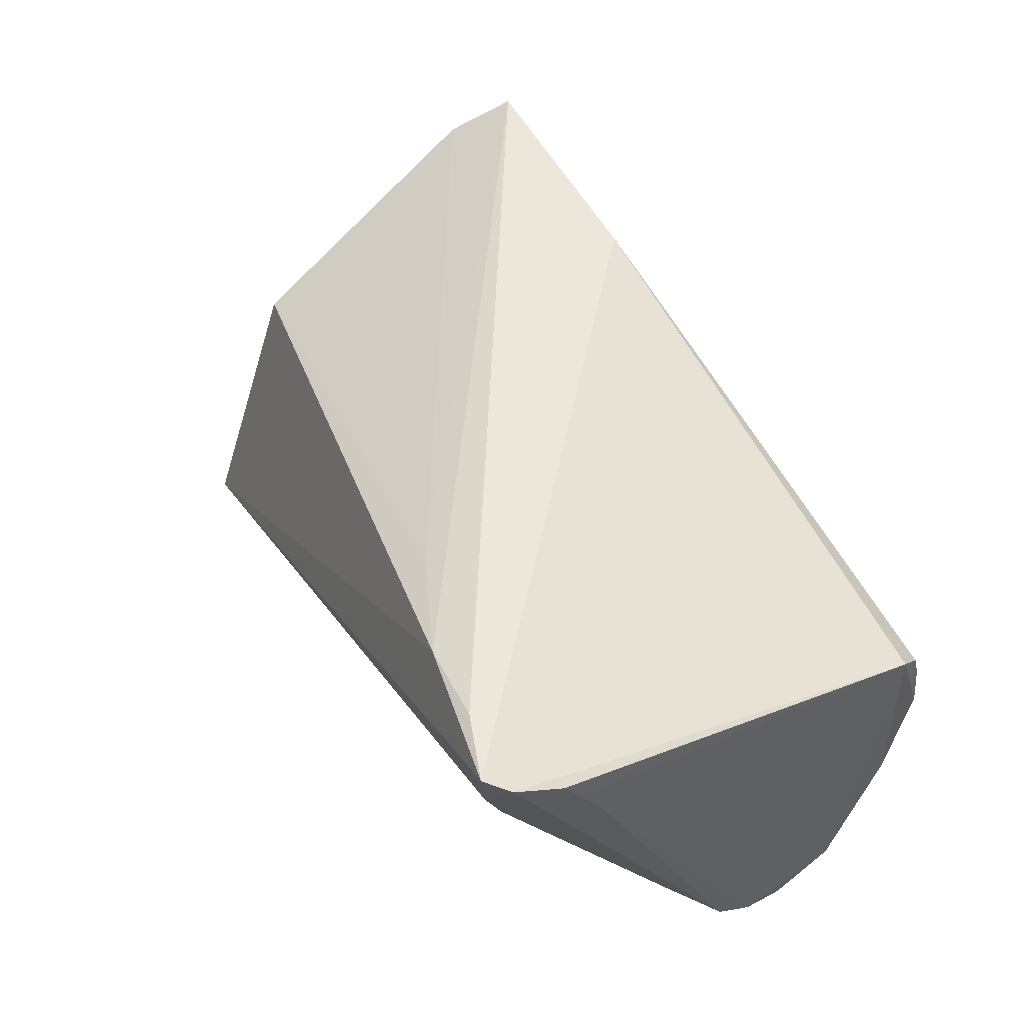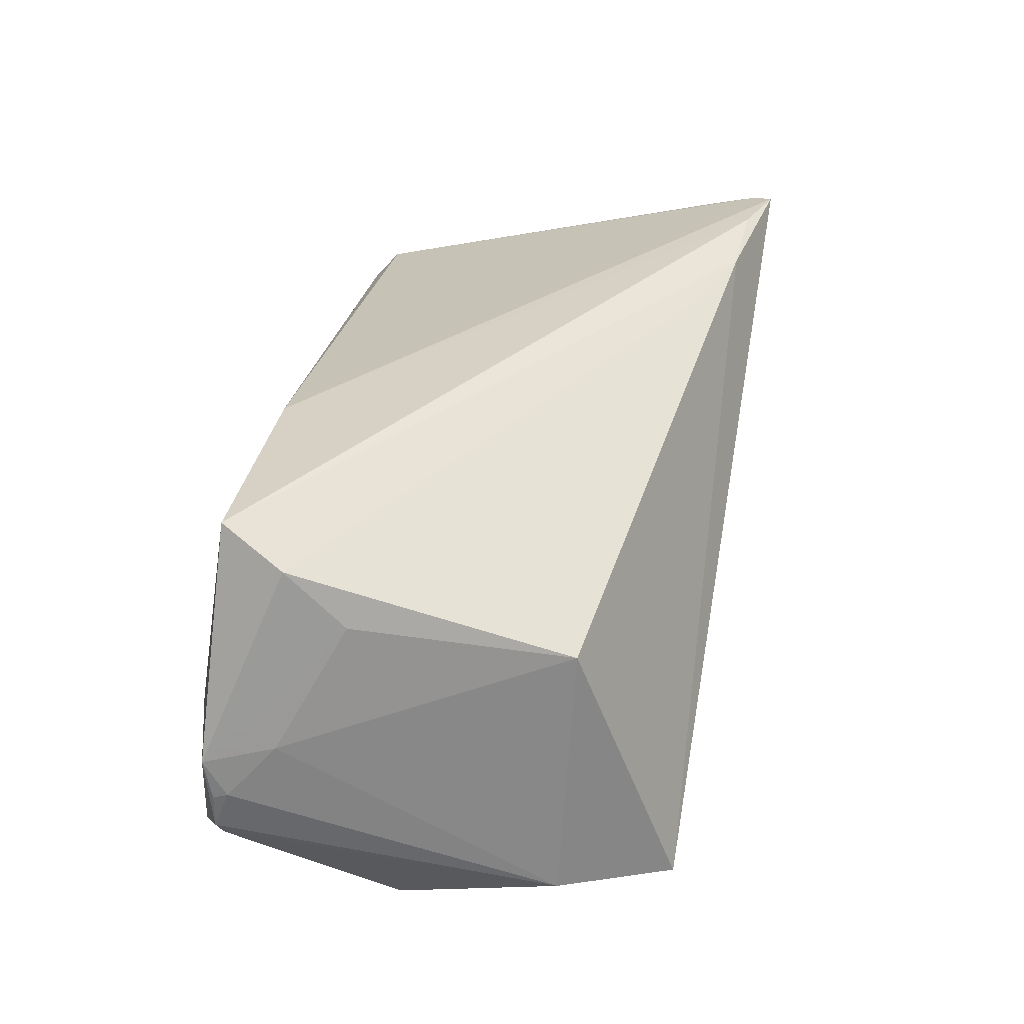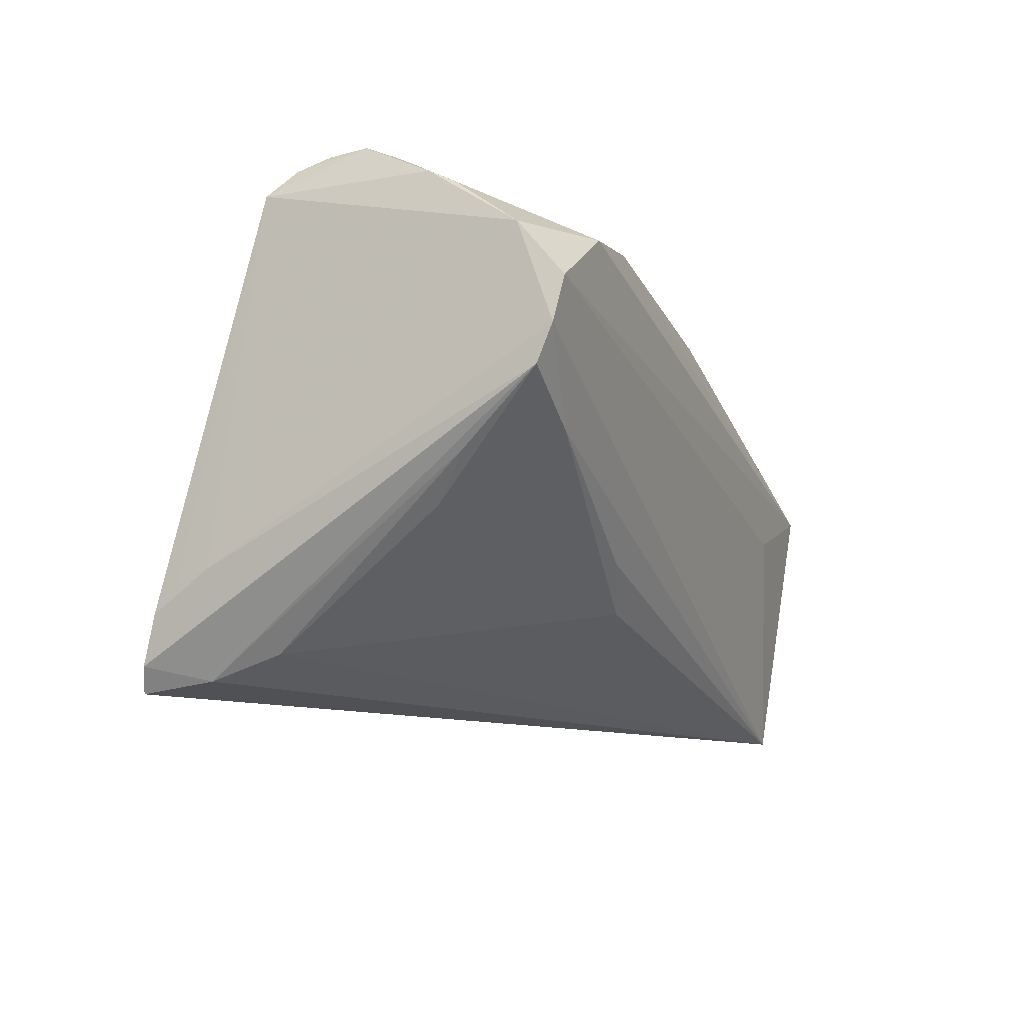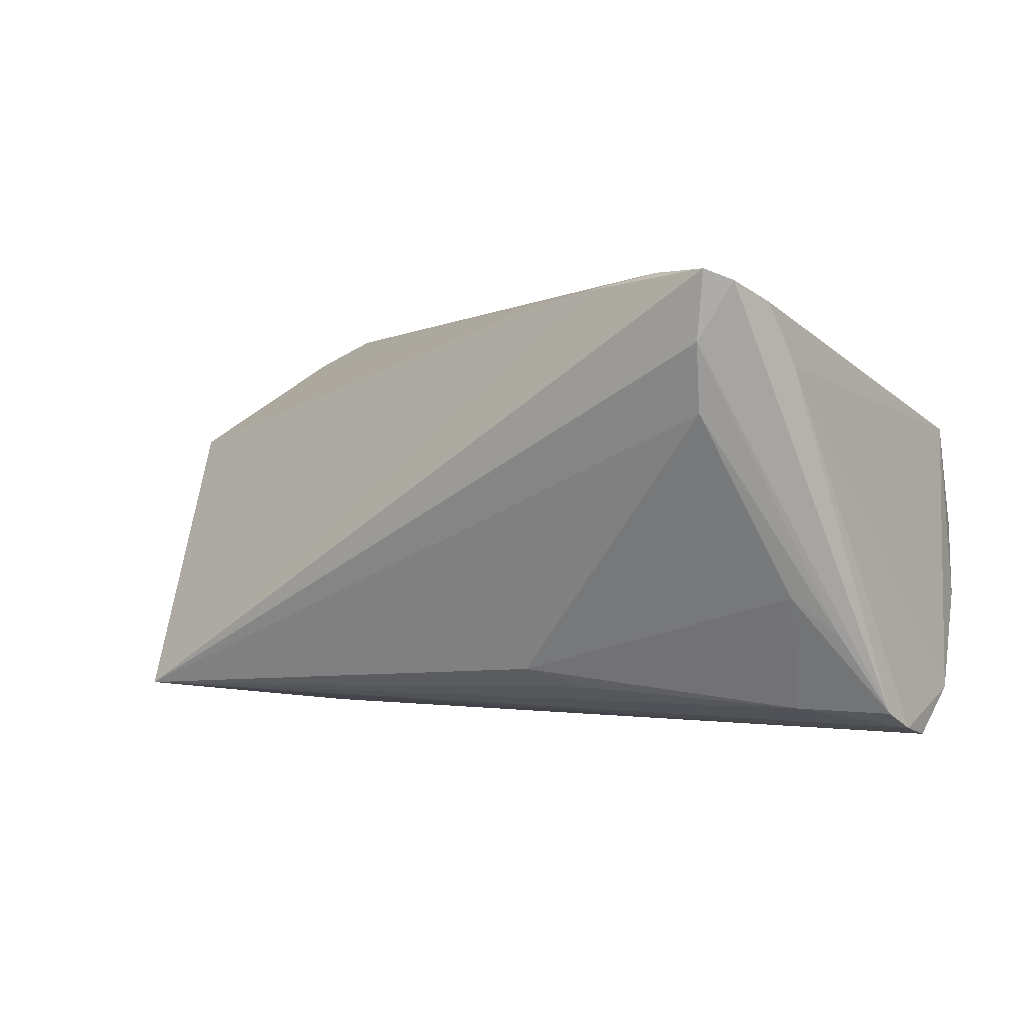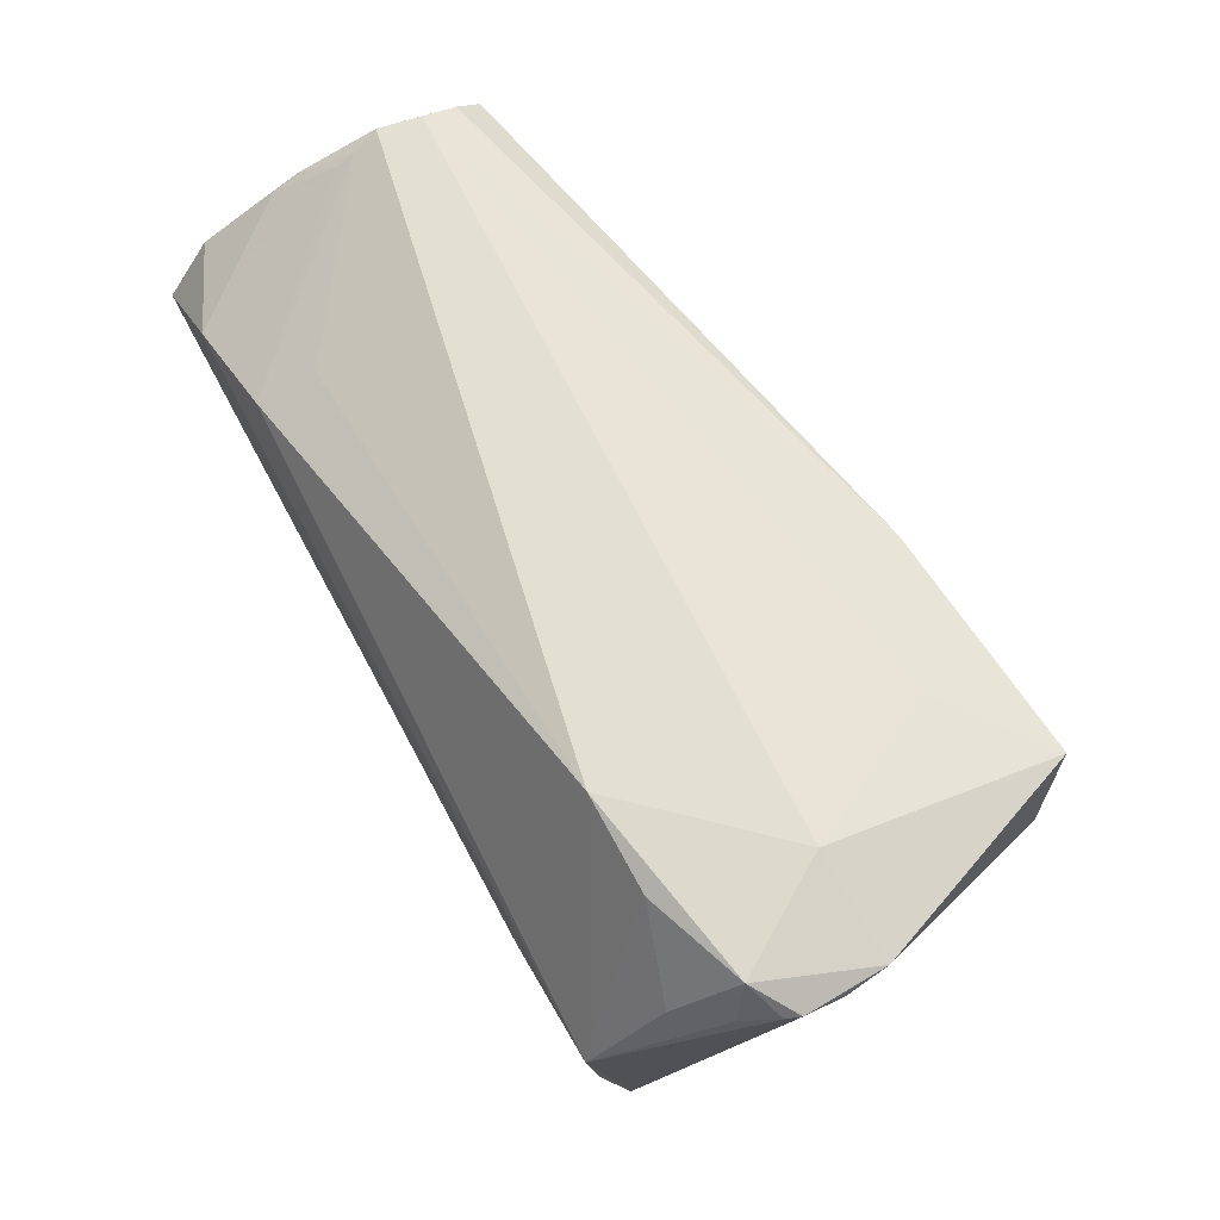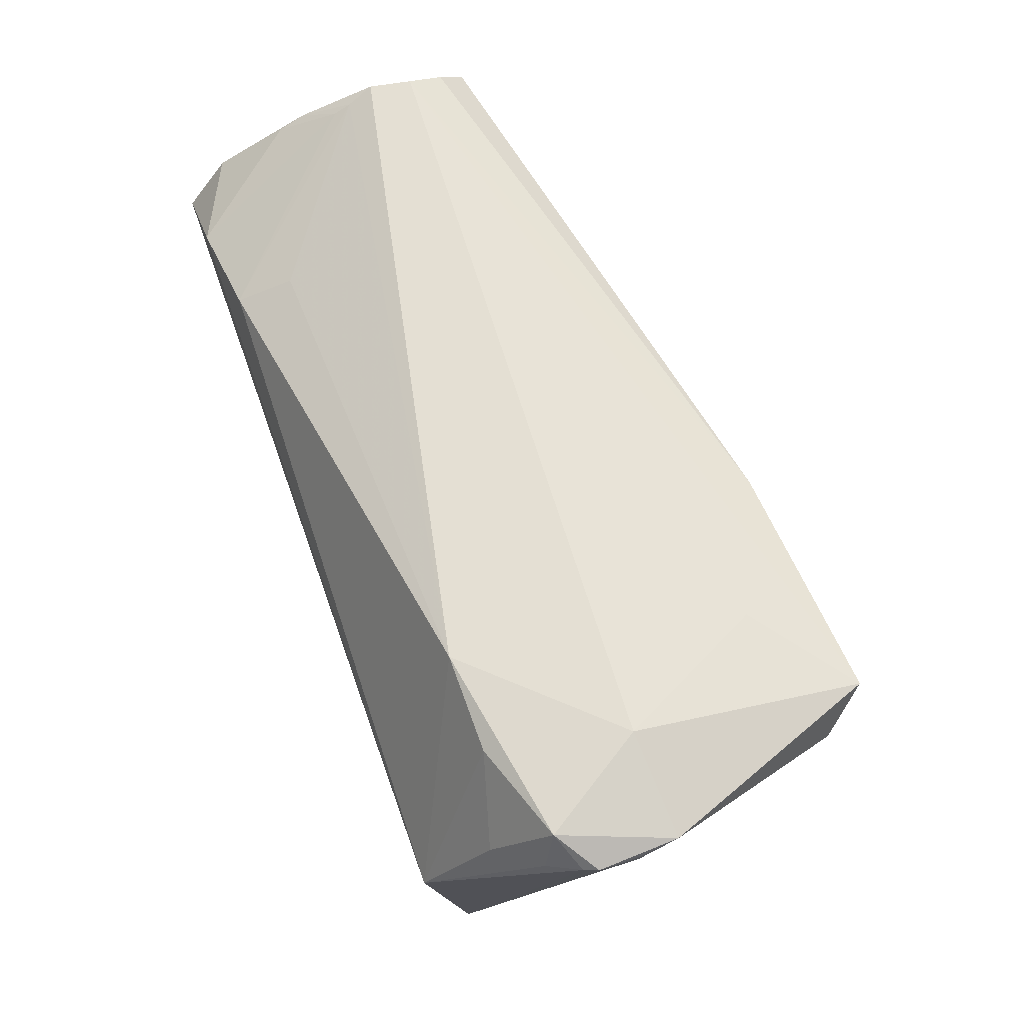
<metadata>
{"format":"obj","ext":"obj","renderer":"f3d","projection":"perspective","resolution":1024,"background":"white","views":[{"elev":54.7,"azim":59.8,"up":"+Z"},{"elev":34.9,"azim":-80.8,"up":"+Z"},{"elev":-15.3,"azim":111.2,"up":"+Y"},{"elev":0.4,"azim":33.9,"up":"+Z"},{"elev":65.8,"azim":-118.4,"up":"+Y"},{"elev":65.5,"azim":-109.6,"up":"+Y"}]}
</metadata>
<code>
v 0.05534 0.02614 -0.011
v 0.05551 0.02422 -0.01436
v 0.05413 -0.007797 -0.01523
v -0.02886 0.03154 -0.01821
v -0.05809 0.02756 -0.009979
v -0.0573 0.02697 -0.01166
v -0.05814 0.0274 -0.005398
v -0.03085 -7.77e-05 -0.02838
v 0.05185 0.03041 -0.00504
v 0.05188 0.02925 -0.00719
v 0.02245 -0.0147 -0.02263
v -0.04759 0.007078 -0.02868
v -0.05794 0.02562 -0.004883
v -0.0348 0.02878 0.01786
v -0.04362 -0.01503 0.01028
v 0.05051 -0.02917 0.02715
v 0.05206 -0.02332 0.02505
v 0.0295 -0.02813 0.02716
v -0.04501 0.03199 -0.0009586
v 0.048 -0.03199 0.02841
v 0.01537 -0.01944 -0.02019
v -0.0425 -0.02809 -0.02424
v -0.04066 0.02967 -0.01803
v 0.03247 0.02184 -0.02742
v 0.04693 -0.004749 -0.02476
v 0.05781 0.009661 -0.02868
v 0.05318 -0.01873 0.01764
v -0.04984 0.0189 0.02367
v -0.05562 0.01979 0.001443
v 0.05255 -0.02035 0.02188
v 0.05266 0.03182 -0.001672
v 0.03987 -0.02893 0.02868
v -0.05478 0.02446 -0.01537
v 0.0516 0.03199 0.00363
v 0.05305 0.02745 0.01153
v -0.05783 0.02843 -7.251e-05
v 0.05801 0.01689 -0.02309
v 0.04574 0.01841 -0.02868
v -0.05313 0.0304 -0.01384
v 0.01695 -0.02231 0.02598
v 0.0518 0.03068 0.008023
v 0.0575 -0.0002266 -0.0252
v -0.04992 0.02094 -0.02056
v 0.04523 -0.02785 0.01191
v 0.04649 -0.03075 0.02008
v 0.04995 -0.01295 -0.01038
v 0.03093 0.02542 -0.02038
v -0.01778 0.02694 0.02553
v 0.05814 0.004182 -0.02736
v -0.04849 -0.01372 -0.02352
v -0.0501 0.01154 0.01649
v -0.04701 0.0267 0.02787
f 35 17 30
f 16 35 20
f 16 17 35
f 5 13 7
f 23 4 12
f 12 4 24
f 24 38 12
f 21 44 22
f 43 23 12
f 23 43 39
f 39 19 4
f 4 23 39
f 39 6 5
f 39 43 12
f 12 38 26
f 49 22 26
f 26 38 37
f 37 49 26
f 27 30 17
f 27 42 49
f 17 16 27
f 16 42 27
f 27 49 37
f 37 35 27
f 35 30 27
f 18 40 15
f 18 22 20
f 15 22 18
f 40 18 52
f 46 44 21
f 3 44 46
f 46 42 3
f 12 22 50
f 50 6 12
f 5 6 50
f 13 5 50
f 50 22 15
f 20 22 45
f 45 22 44
f 45 16 20
f 45 44 3
f 3 42 45
f 45 42 16
f 12 6 33
f 33 39 12
f 6 39 33
f 38 24 10
f 1 35 37
f 1 31 35
f 47 24 4
f 8 22 12
f 12 26 8
f 8 26 22
f 25 22 49
f 49 42 25
f 25 46 21
f 42 46 25
f 15 40 28
f 40 52 28
f 32 18 20
f 32 52 18
f 20 35 48
f 48 32 20
f 52 32 48
f 4 19 34
f 34 31 4
f 52 48 34
f 9 10 24
f 24 47 9
f 31 1 9
f 9 1 10
f 4 31 9
f 9 47 4
f 37 38 2
f 2 1 37
f 38 10 2
f 10 1 2
f 21 22 11
f 11 25 21
f 22 25 11
f 15 28 51
f 19 52 14
f 14 34 19
f 52 34 14
f 41 48 35
f 41 34 48
f 35 31 41
f 31 34 41
f 36 51 28
f 7 13 36
f 36 28 52
f 36 52 19
f 19 39 36
f 36 5 7
f 36 39 5
f 29 36 13
f 51 36 29
f 15 51 29
f 29 50 15
f 13 50 29

</code>
